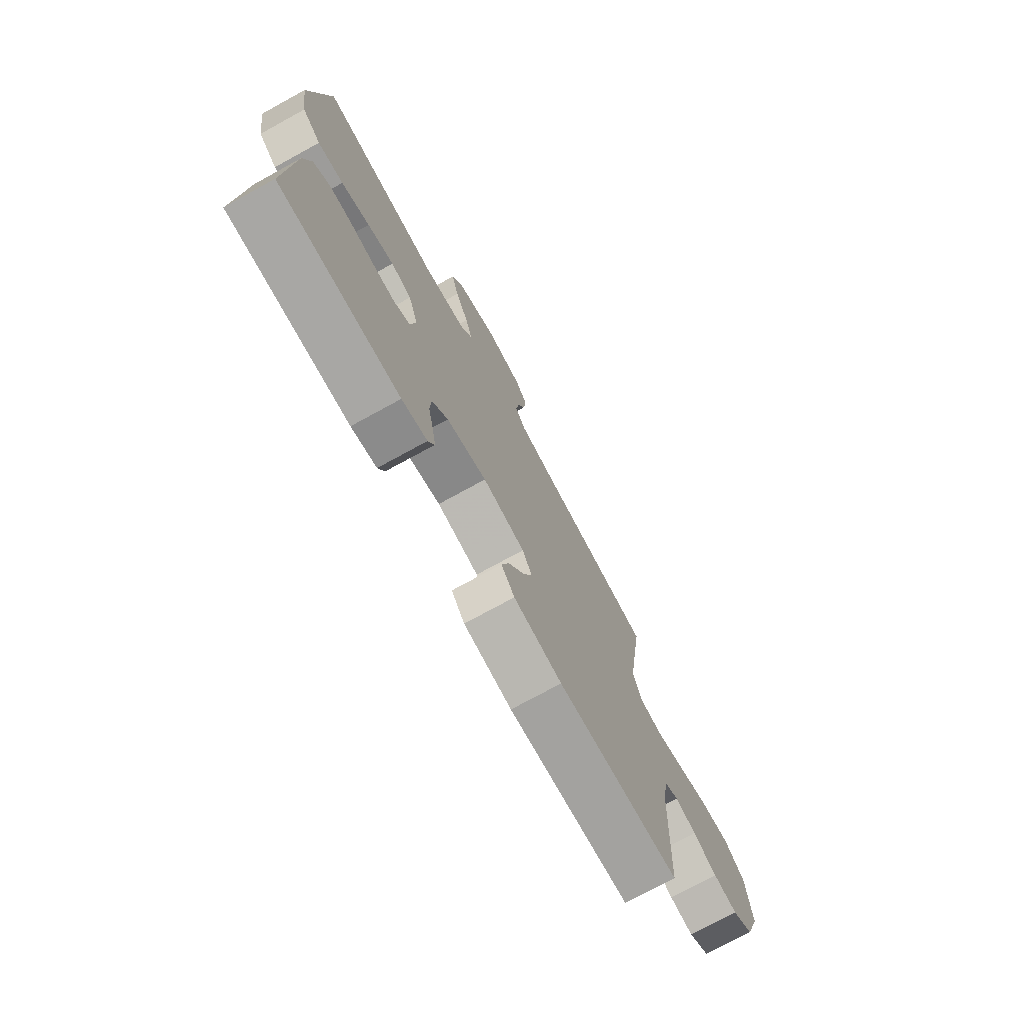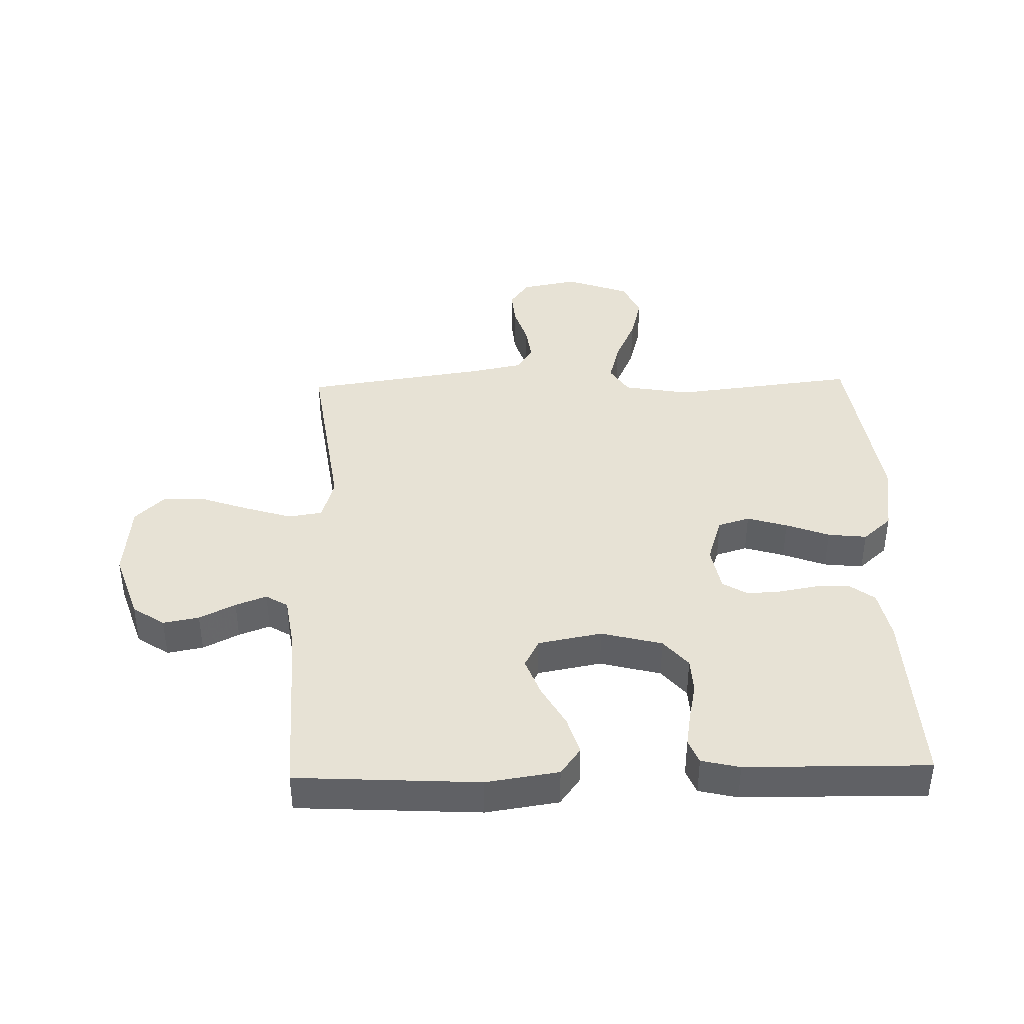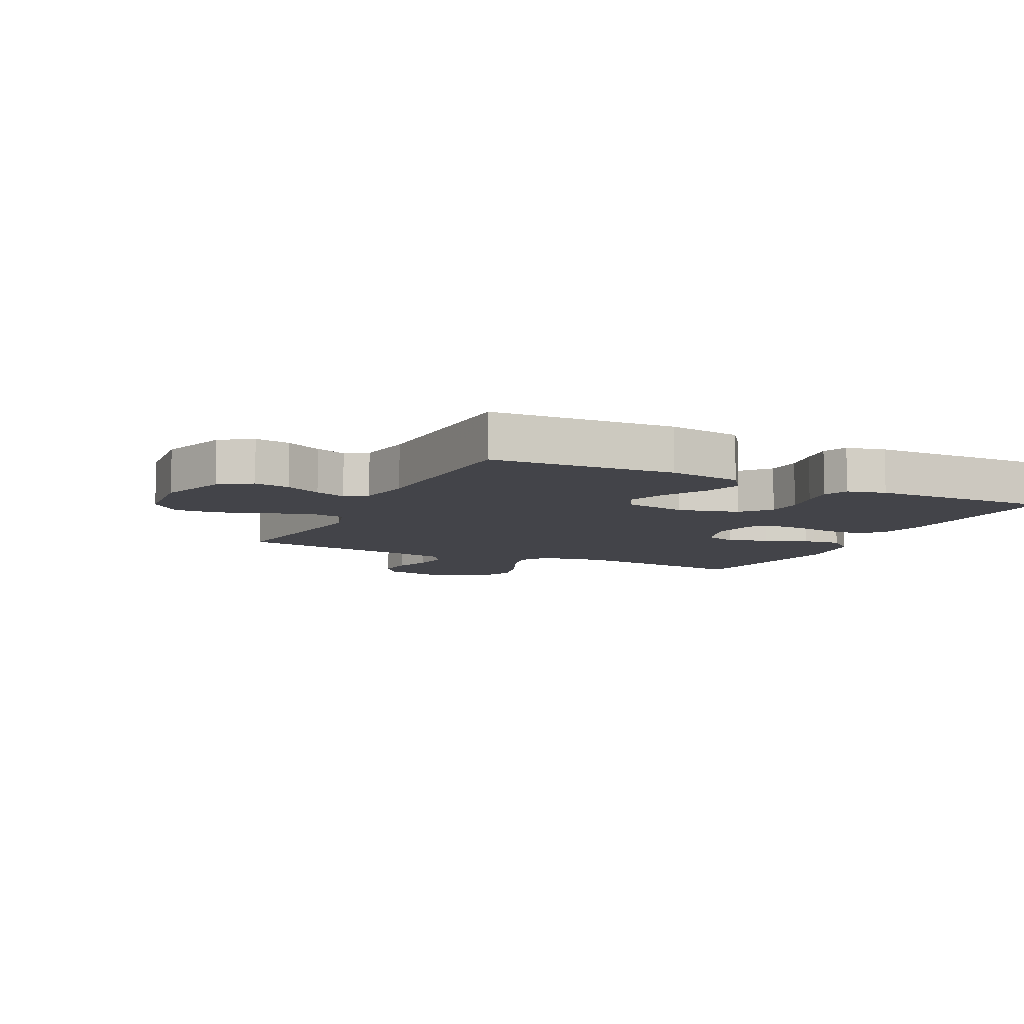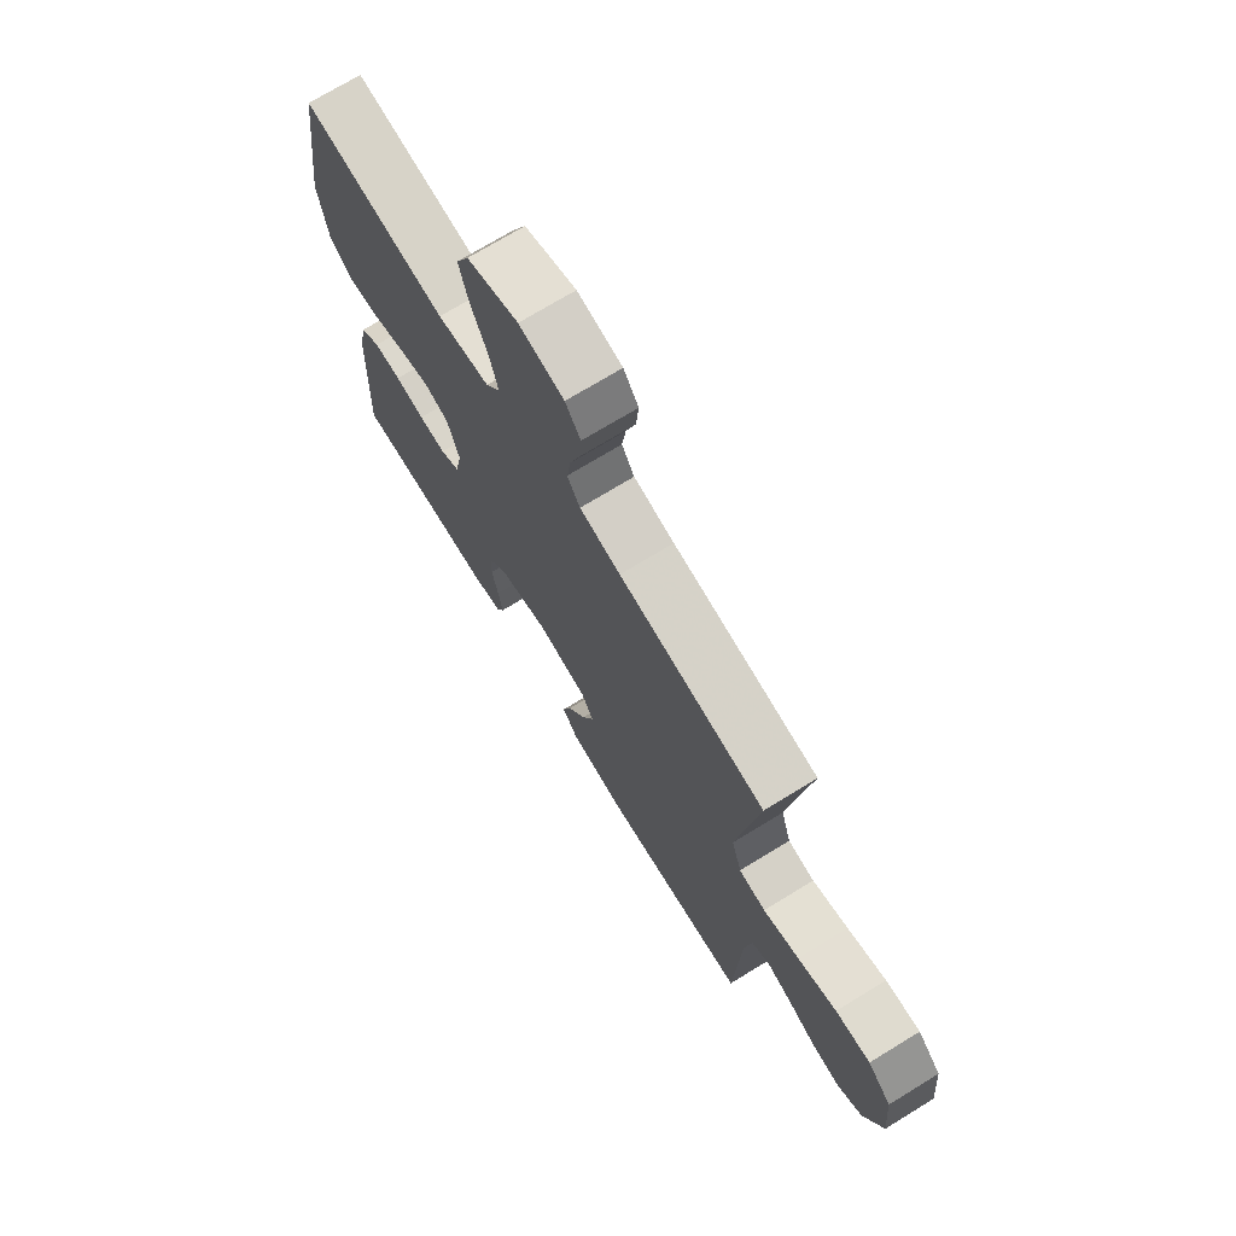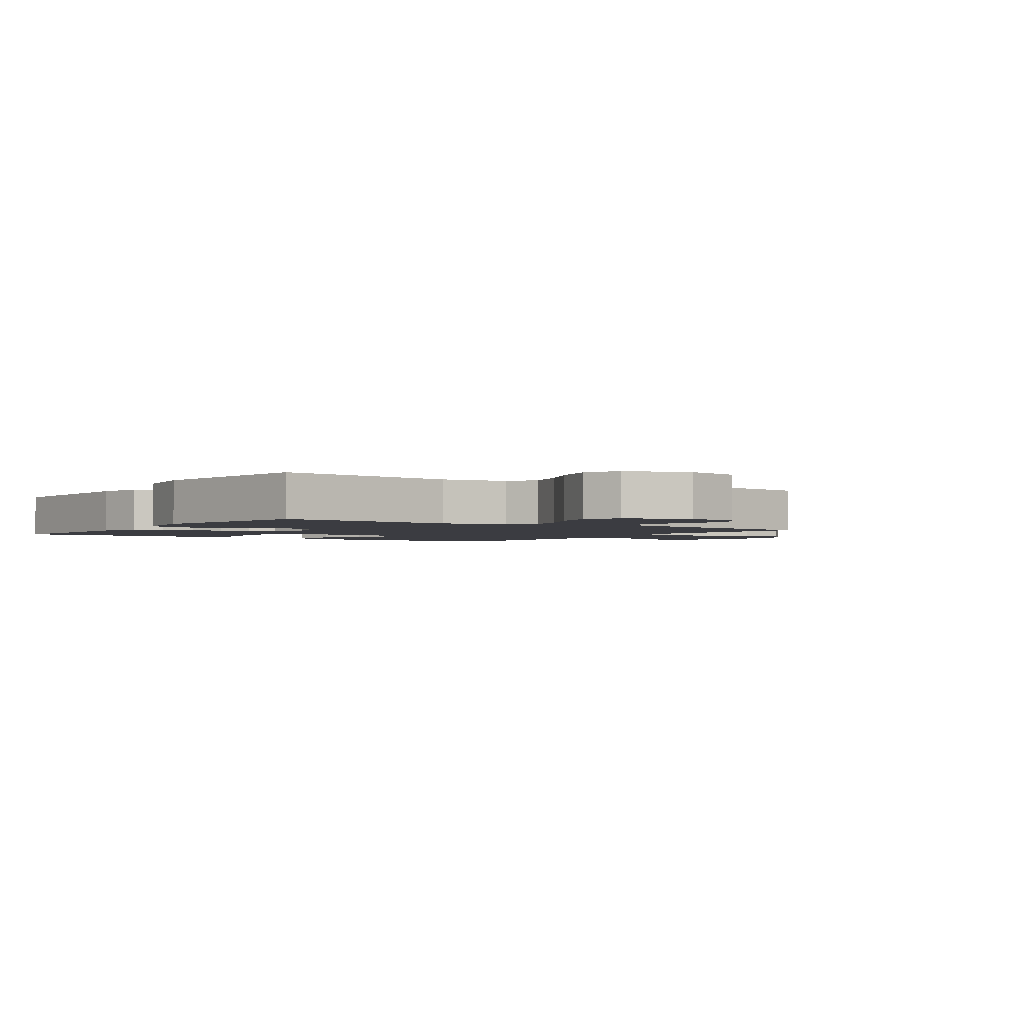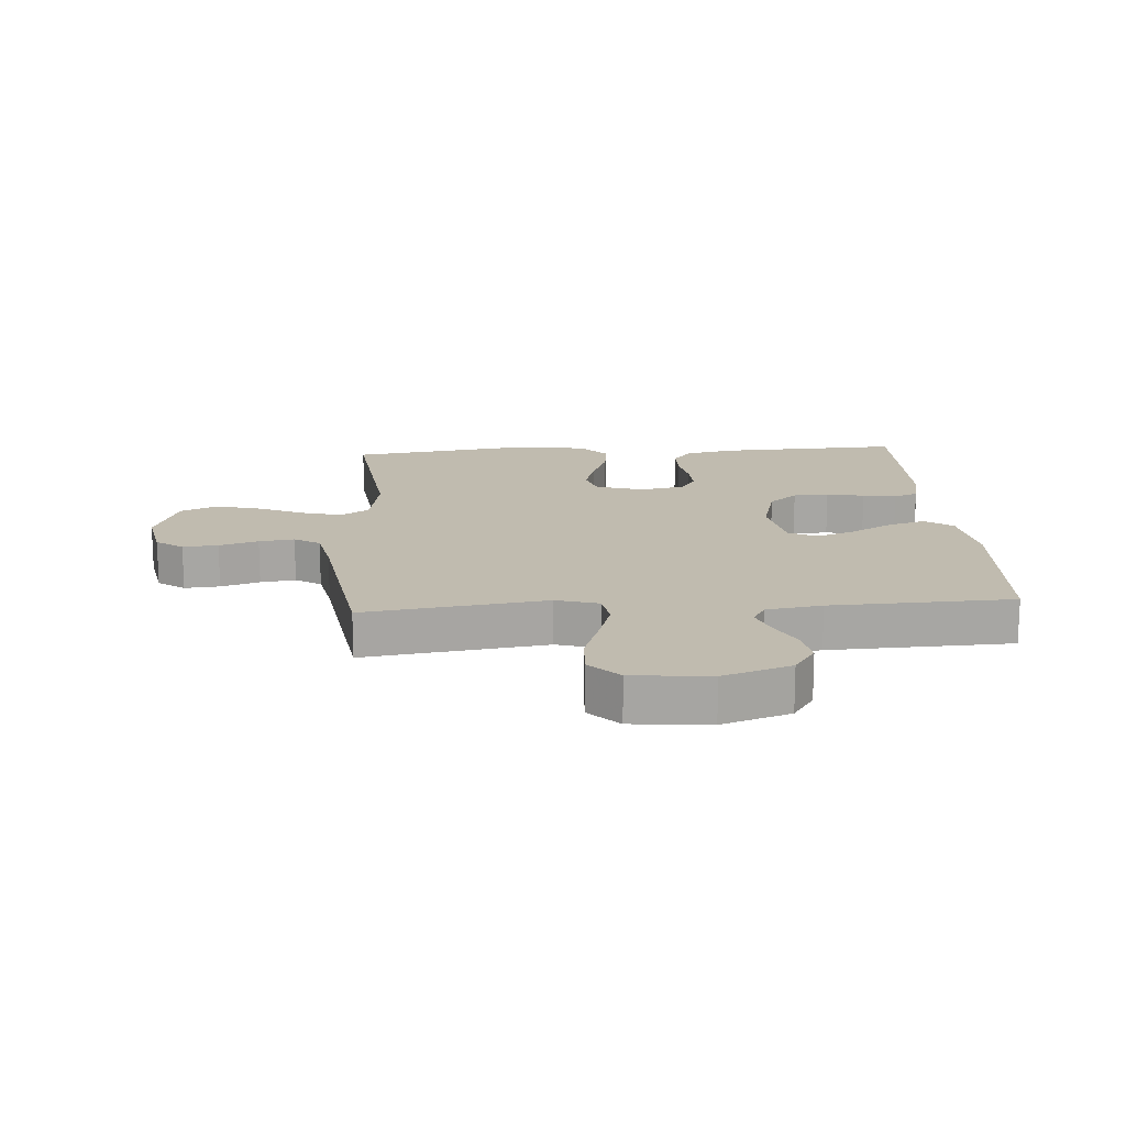
<metadata>
{"format":"obj","ext":"obj","renderer":"f3d","projection":"perspective","resolution":1024,"background":"white","views":[{"elev":-75.2,"azim":-61.3,"up":"+Z"},{"elev":40.5,"azim":178.5,"up":"+Y"},{"elev":-8.4,"azim":154.1,"up":"+Y"},{"elev":72.4,"azim":58.6,"up":"+Z"},{"elev":-2.2,"azim":-34.4,"up":"+Y"},{"elev":16.2,"azim":86.1,"up":"+Y"}]}
</metadata>
<code>
v 0.5 0.07 0.5
v 0.458 0.07 0.2
v 0.479 0.07 0.13
v 0.534 0.07 0.121
v 0.608 0.07 0.144
v 0.688 0.07 0.172
v 0.76 0.07 0.176
v 0.809 0.07 0.128
v 0.821 0.07 0
v 0.783 0.07 -0.112
v 0.731 0.07 -0.147
v 0.672 0.07 -0.136
v 0.613 0.07 -0.106
v 0.562 0.07 -0.087
v 0.526 0.07 -0.109
v 0.512 0.07 -0.2
v 0.5 0.07 -0.5
v 0.2 0.07 -0.517
v 0.081 0.07 -0.499
v 0.048 0.07 -0.454
v 0.067 0.07 -0.391
v 0.105 0.07 -0.323
v 0.129 0.07 -0.259
v 0.105 0.07 -0.212
v 0 0.07 -0.192
v -0.1 0.07 -0.218
v -0.14 0.07 -0.265
v -0.143 0.07 -0.324
v -0.13 0.07 -0.386
v -0.121 0.07 -0.441
v -0.137 0.07 -0.481
v -0.2 0.07 -0.496
v -0.5 0.07 -0.5
v -0.487 0.07 -0.2
v -0.47 0.07 -0.117
v -0.429 0.07 -0.086
v -0.372 0.07 -0.086
v -0.311 0.07 -0.097
v -0.255 0.07 -0.1
v -0.214 0.07 -0.075
v -0.2 0.07 0
v -0.225 0.07 0.078
v -0.277 0.07 0.094
v -0.343 0.07 0.074
v -0.414 0.07 0.047
v -0.478 0.07 0.04
v -0.525 0.07 0.082
v -0.543 0.07 0.2
v -0.5 0.07 0.5
v -0.2 0.07 0.465
v -0.091 0.07 0.484
v -0.061 0.07 0.531
v -0.079 0.07 0.598
v -0.113 0.07 0.674
v -0.132 0.07 0.747
v -0.105 0.07 0.807
v 0 0.07 0.845
v 0.092 0.07 0.827
v 0.123 0.07 0.783
v 0.118 0.07 0.725
v 0.098 0.07 0.661
v 0.09 0.07 0.603
v 0.116 0.07 0.561
v 0.2 0.07 0.544
v 0.5 0 0.5
v 0.458 0 0.2
v 0.479 0 0.13
v 0.534 0 0.121
v 0.608 0 0.144
v 0.688 0 0.172
v 0.76 0 0.176
v 0.809 0 0.128
v 0.821 0 0
v 0.783 0 -0.112
v 0.731 0 -0.147
v 0.672 0 -0.136
v 0.613 0 -0.106
v 0.562 0 -0.087
v 0.526 0 -0.109
v 0.512 0 -0.2
v 0.5 0 -0.5
v 0.2 0 -0.517
v 0.081 0 -0.499
v 0.048 0 -0.454
v 0.067 0 -0.391
v 0.105 0 -0.323
v 0.129 0 -0.259
v 0.105 0 -0.212
v 0 0 -0.192
v -0.1 0 -0.218
v -0.14 0 -0.265
v -0.143 0 -0.324
v -0.13 0 -0.386
v -0.121 0 -0.441
v -0.137 0 -0.481
v -0.2 0 -0.496
v -0.5 0 -0.5
v -0.487 0 -0.2
v -0.47 0 -0.117
v -0.429 0 -0.086
v -0.372 0 -0.086
v -0.311 0 -0.097
v -0.255 0 -0.1
v -0.214 0 -0.075
v -0.2 0 0
v -0.225 0 0.078
v -0.277 0 0.094
v -0.343 0 0.074
v -0.414 0 0.047
v -0.478 0 0.04
v -0.525 0 0.082
v -0.543 0 0.2
v -0.5 0 0.5
v -0.2 0 0.465
v -0.091 0 0.484
v -0.061 0 0.531
v -0.079 0 0.598
v -0.113 0 0.674
v -0.132 0 0.747
v -0.105 0 0.807
v 0 0 0.845
v 0.092 0 0.827
v 0.123 0 0.783
v 0.118 0 0.725
v 0.098 0 0.661
v 0.09 0 0.603
v 0.116 0 0.561
v 0.2 0 0.544
f 59 60 61
f 58 59 61
f 57 58 61
f 56 57 61
f 55 56 61
f 54 55 61
f 53 54 61
f 52 53 61 62
f 51 52 62 63
f 48 49 50
f 47 48 50
f 46 47 50
f 45 46 50
f 44 45 50
f 43 44 50 51
f 51 63 64
f 43 51 64
f 42 43 64
f 36 37 38
f 35 36 38
f 34 35 38
f 33 34 38
f 32 33 38
f 31 32 38
f 30 31 38
f 29 30 38
f 28 29 38
f 27 28 38 39
f 26 27 39 40
f 20 21 22
f 19 20 22
f 18 19 22
f 17 18 22
f 16 17 22
f 15 16 22 23
f 14 15 23 24
f 11 12 13
f 10 11 13
f 9 10 13
f 8 9 13
f 7 8 13
f 6 7 13
f 5 6 13
f 4 5 13 14
f 14 24 25
f 4 14 25
f 3 4 25
f 64 1 2
f 42 64 2
f 41 42 2
f 26 40 41
f 25 26 41
f 3 25 41
f 2 3 41
f 125 124 123
f 125 123 122
f 125 122 121
f 125 121 120
f 125 120 119
f 125 119 118
f 125 118 117
f 126 125 117 116
f 127 126 116 115
f 114 113 112
f 114 112 111
f 114 111 110
f 114 110 109
f 114 109 108
f 115 114 108 107
f 128 127 115
f 128 115 107
f 128 107 106
f 102 101 100
f 102 100 99
f 102 99 98
f 102 98 97
f 102 97 96
f 102 96 95
f 102 95 94
f 102 94 93
f 102 93 92
f 103 102 92 91
f 104 103 91 90
f 86 85 84
f 86 84 83
f 86 83 82
f 86 82 81
f 86 81 80
f 87 86 80 79
f 88 87 79 78
f 77 76 75
f 77 75 74
f 77 74 73
f 77 73 72
f 77 72 71
f 77 71 70
f 77 70 69
f 78 77 69 68
f 89 88 78
f 89 78 68
f 89 68 67
f 66 65 128
f 66 128 106
f 66 106 105
f 105 104 90
f 105 90 89
f 105 89 67
f 105 67 66
f 1 65 66 2
f 2 66 67 3
f 3 67 68 4
f 4 68 69 5
f 5 69 70 6
f 6 70 71 7
f 7 71 72 8
f 8 72 73 9
f 9 73 74 10
f 10 74 75 11
f 11 75 76 12
f 12 76 77 13
f 13 77 78 14
f 14 78 79 15
f 15 79 80 16
f 16 80 81 17
f 17 81 82 18
f 18 82 83 19
f 19 83 84 20
f 20 84 85 21
f 21 85 86 22
f 22 86 87 23
f 23 87 88 24
f 24 88 89 25
f 25 89 90 26
f 26 90 91 27
f 27 91 92 28
f 28 92 93 29
f 29 93 94 30
f 30 94 95 31
f 31 95 96 32
f 32 96 97 33
f 33 97 98 34
f 34 98 99 35
f 35 99 100 36
f 36 100 101 37
f 37 101 102 38
f 38 102 103 39
f 39 103 104 40
f 40 104 105 41
f 41 105 106 42
f 42 106 107 43
f 43 107 108 44
f 44 108 109 45
f 45 109 110 46
f 46 110 111 47
f 47 111 112 48
f 48 112 113 49
f 49 113 114 50
f 50 114 115 51
f 51 115 116 52
f 52 116 117 53
f 53 117 118 54
f 54 118 119 55
f 55 119 120 56
f 56 120 121 57
f 57 121 122 58
f 58 122 123 59
f 59 123 124 60
f 60 124 125 61
f 61 125 126 62
f 62 126 127 63
f 63 127 128 64
f 64 128 65 1

</code>
